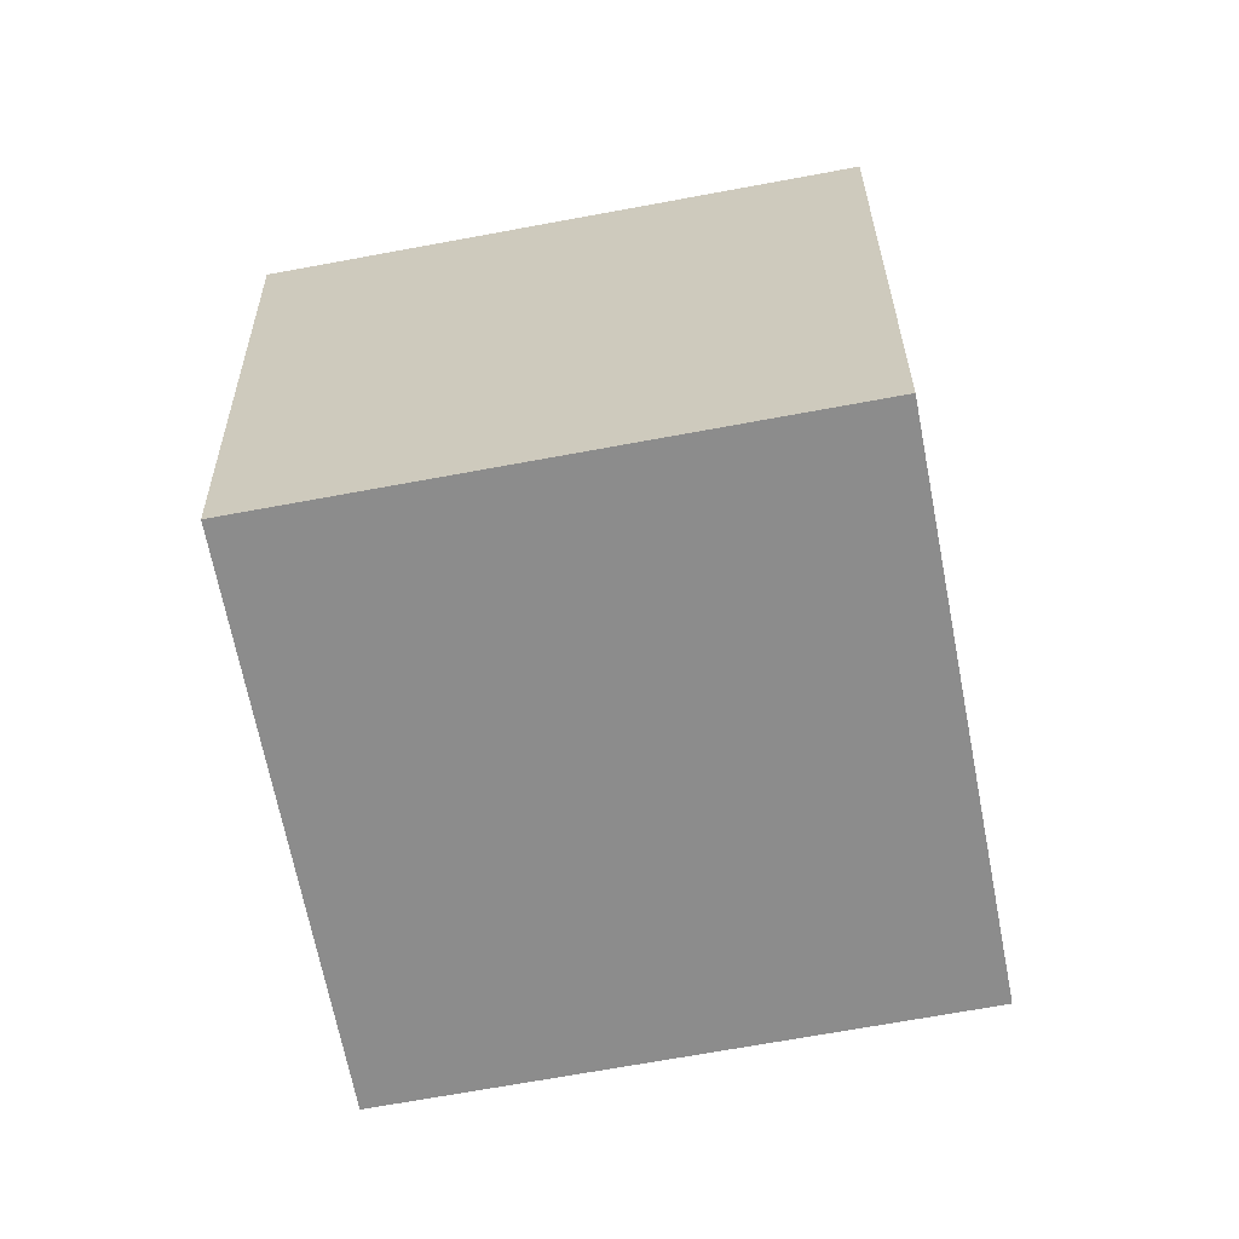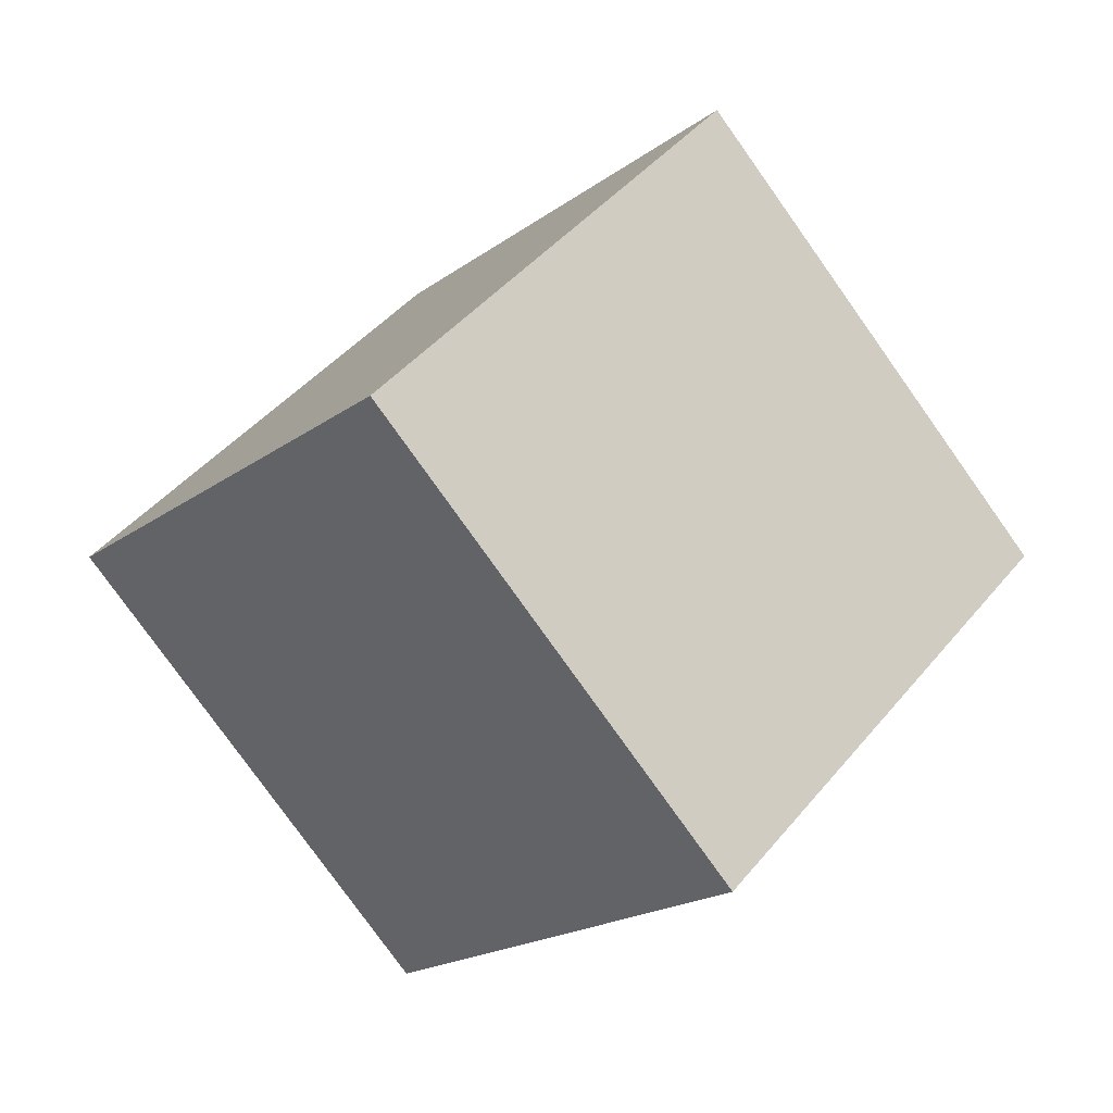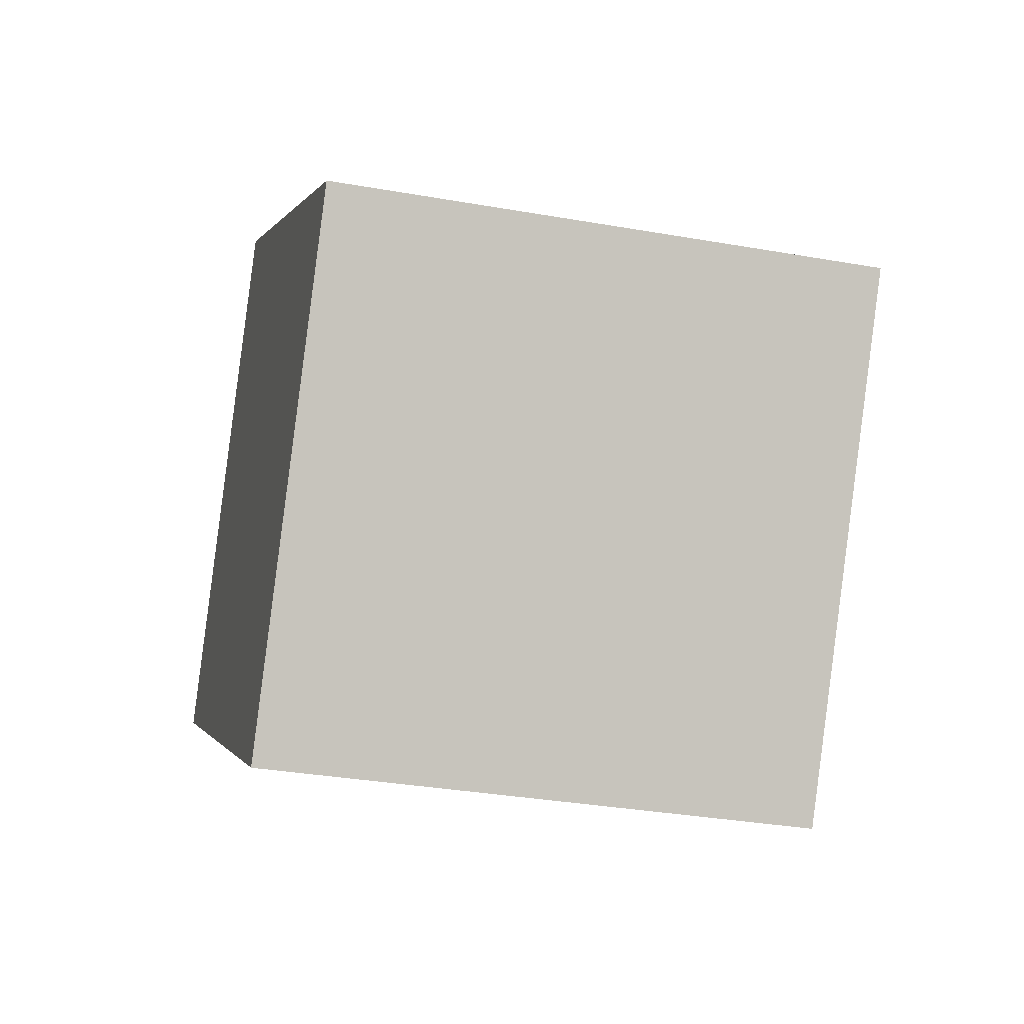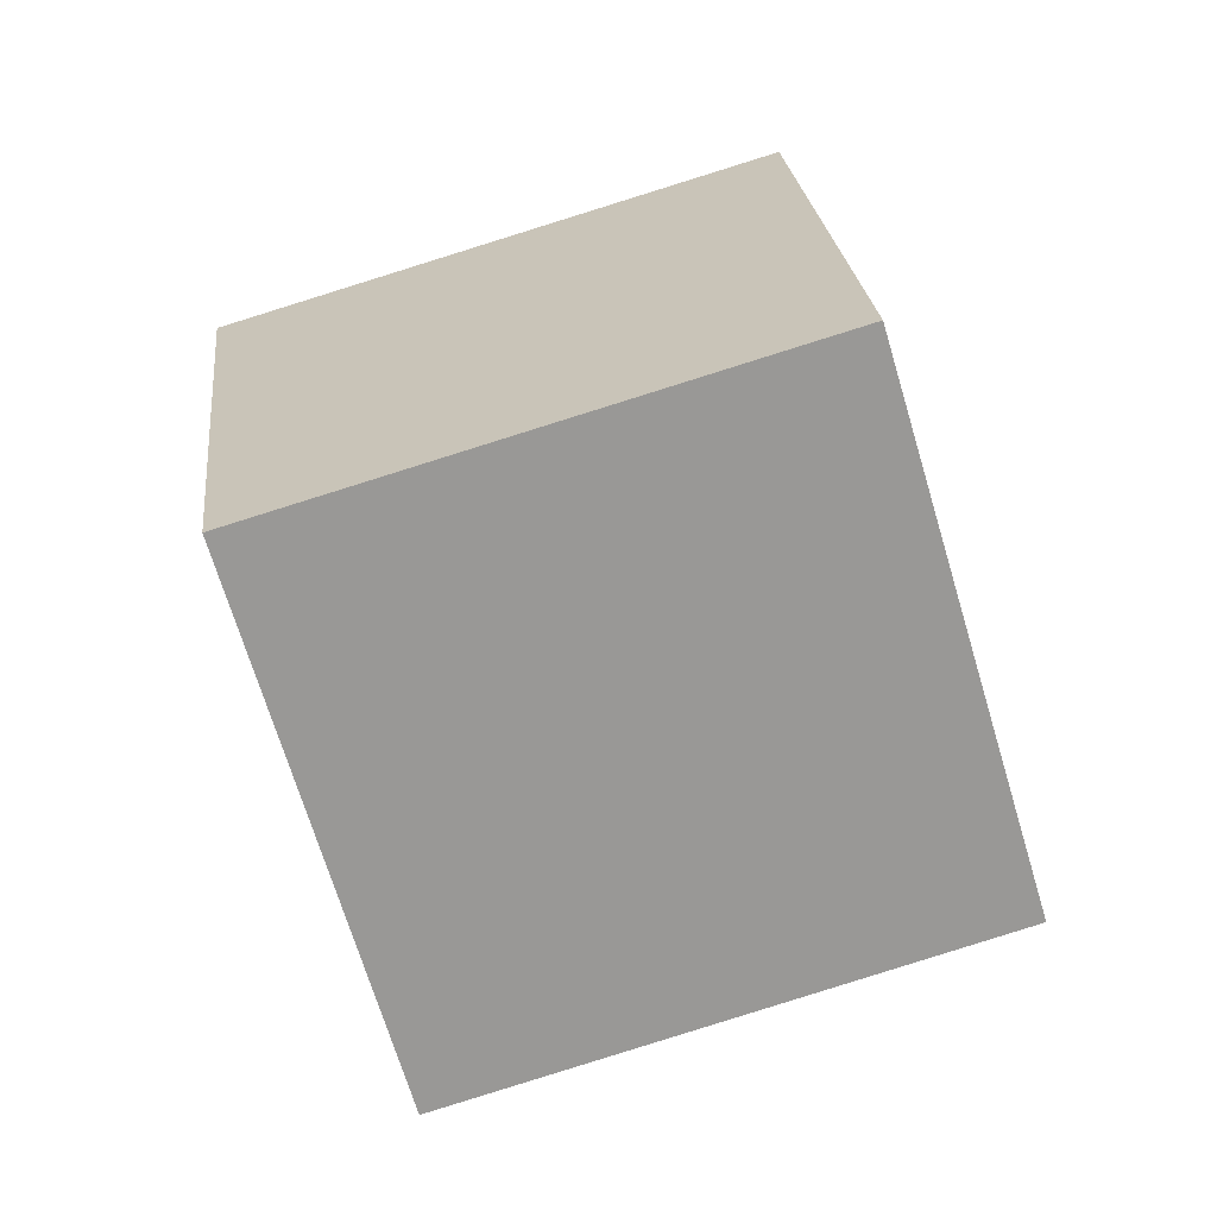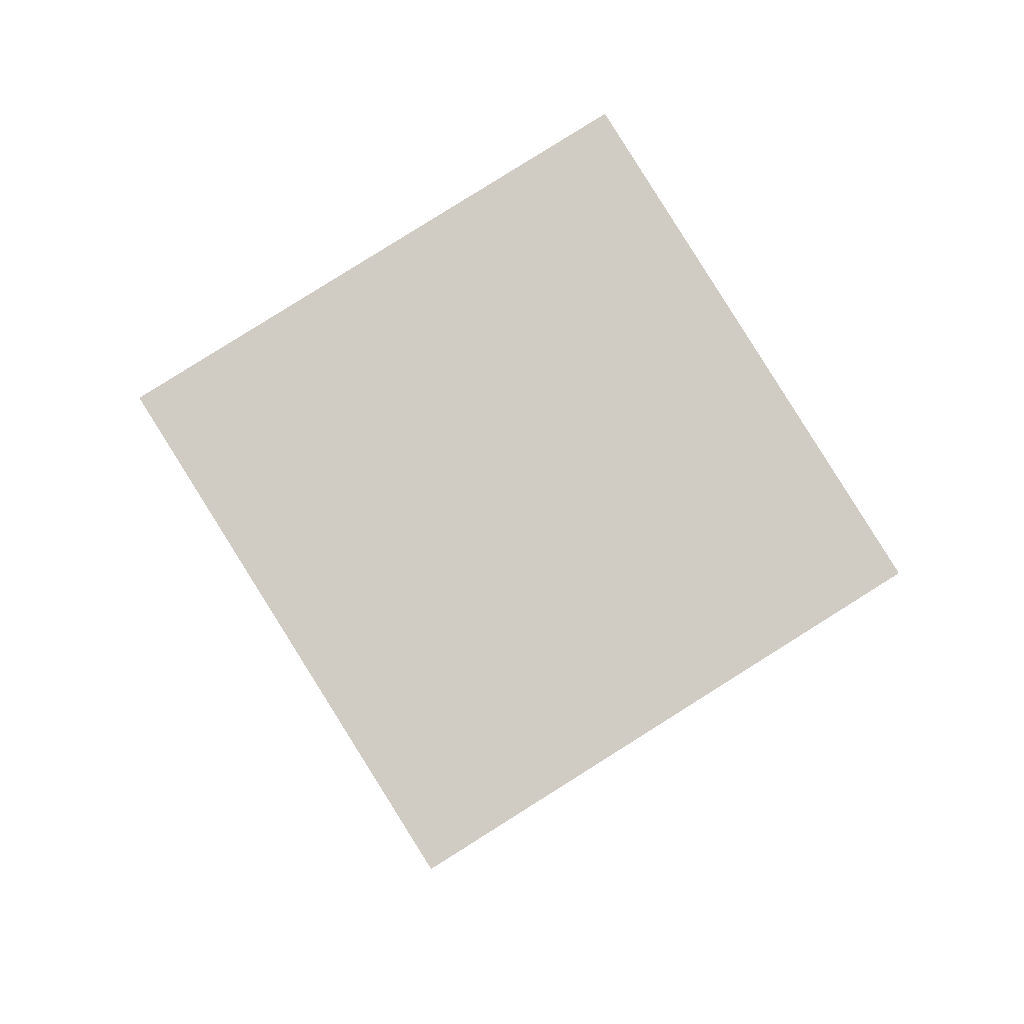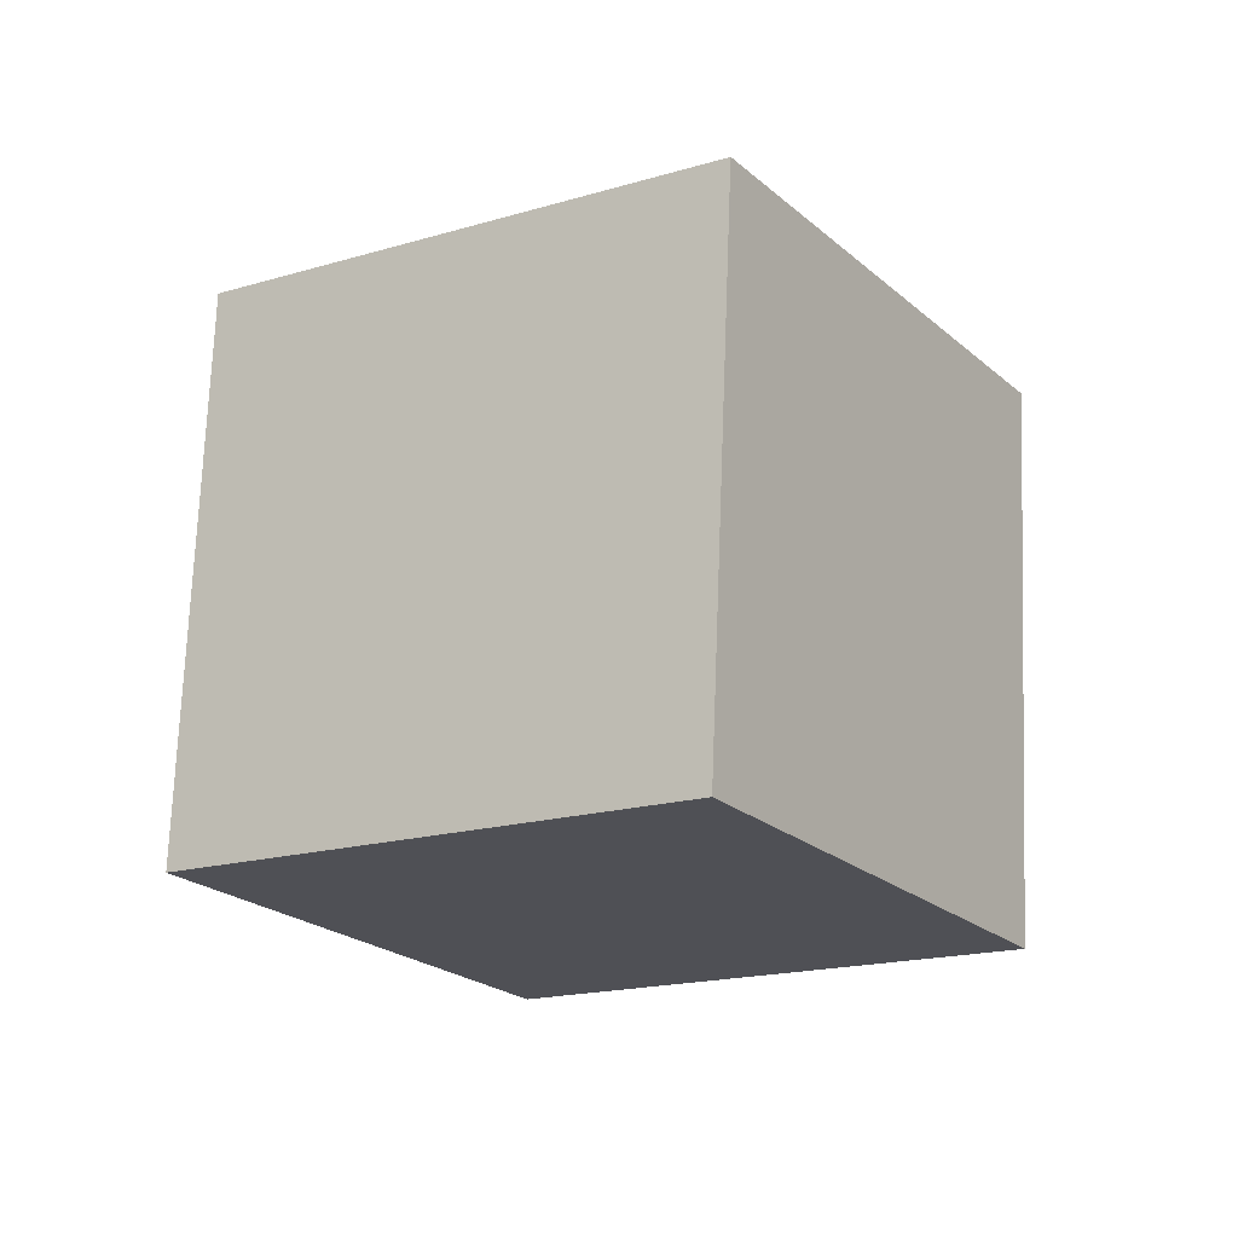
<metadata>
{"format":"obj","ext":"obj","renderer":"f3d","projection":"perspective","resolution":1024,"background":"white","views":[{"elev":10.7,"azim":-122.7,"up":"+Z"},{"elev":-56.9,"azim":30.2,"up":"+Y"},{"elev":15.4,"azim":44.9,"up":"+Z"},{"elev":32.3,"azim":-40.6,"up":"+Z"},{"elev":-22.7,"azim":171.3,"up":"+Y"},{"elev":17.0,"azim":-68.6,"up":"+Y"}]}
</metadata>
<code>
o Cube
v 41.27 19.15 33.63
v 48.98 -0.1504 -28.31
v 12.08 -52.75 -16.51
v 4.367 -33.45 45.42
v -12.08 52.75 16.51
v -4.367 33.45 -45.42
v -41.27 -19.15 -33.63
v -48.98 0.1504 28.31
f 1 2 3 4
f 5 8 7 6
f 1 5 6 2
f 2 6 7 3
f 3 7 8 4
f 5 1 4 8

</code>
